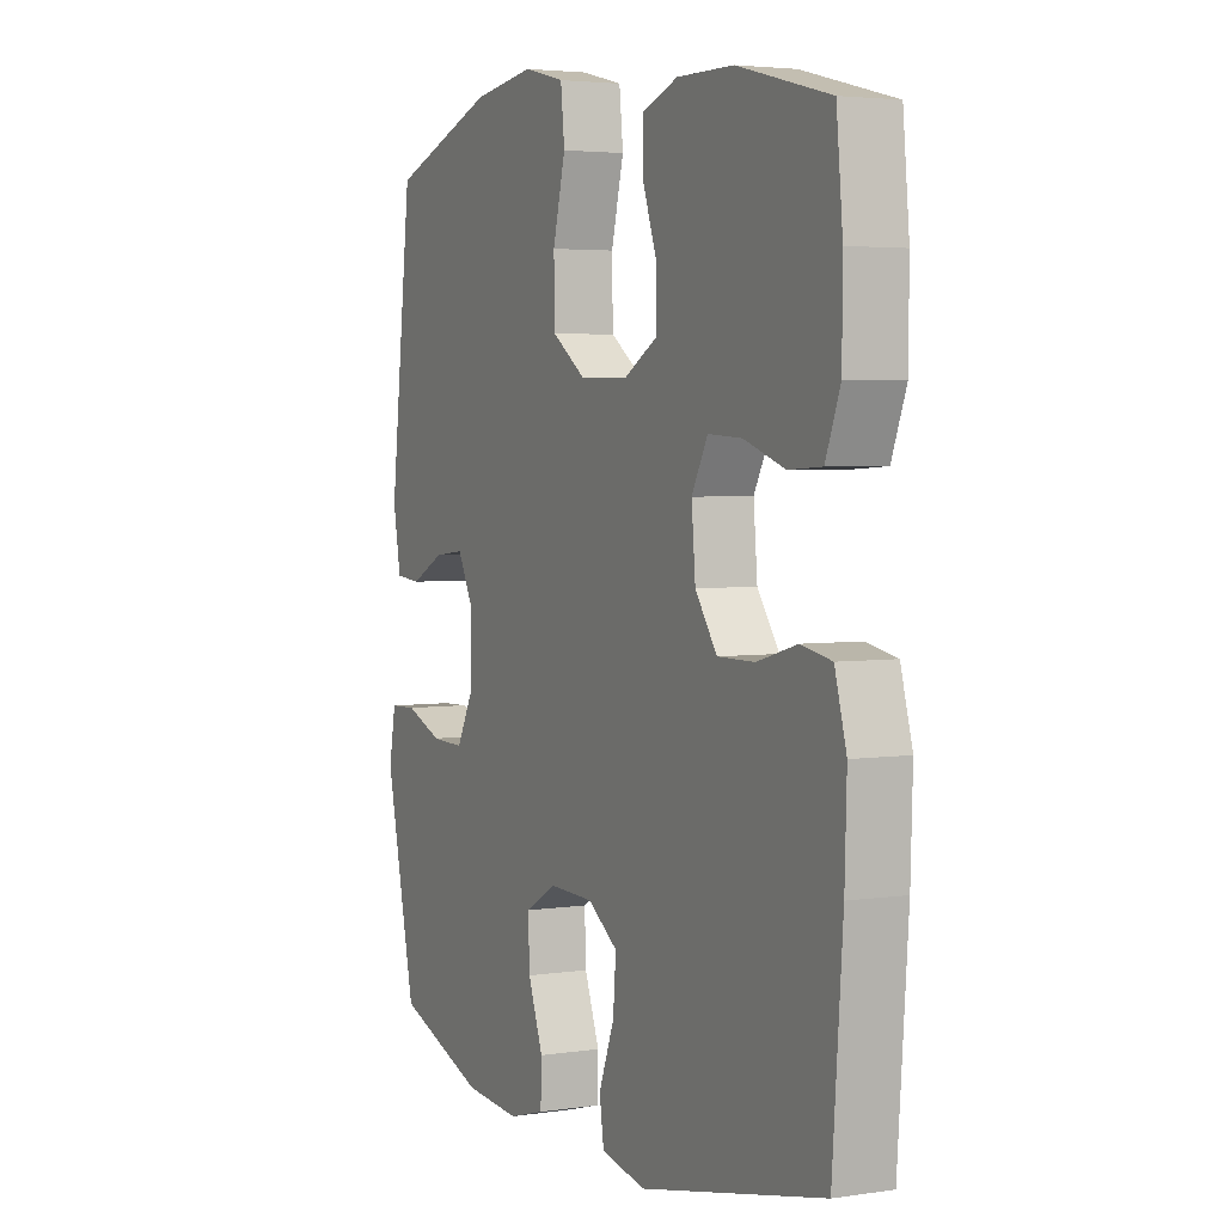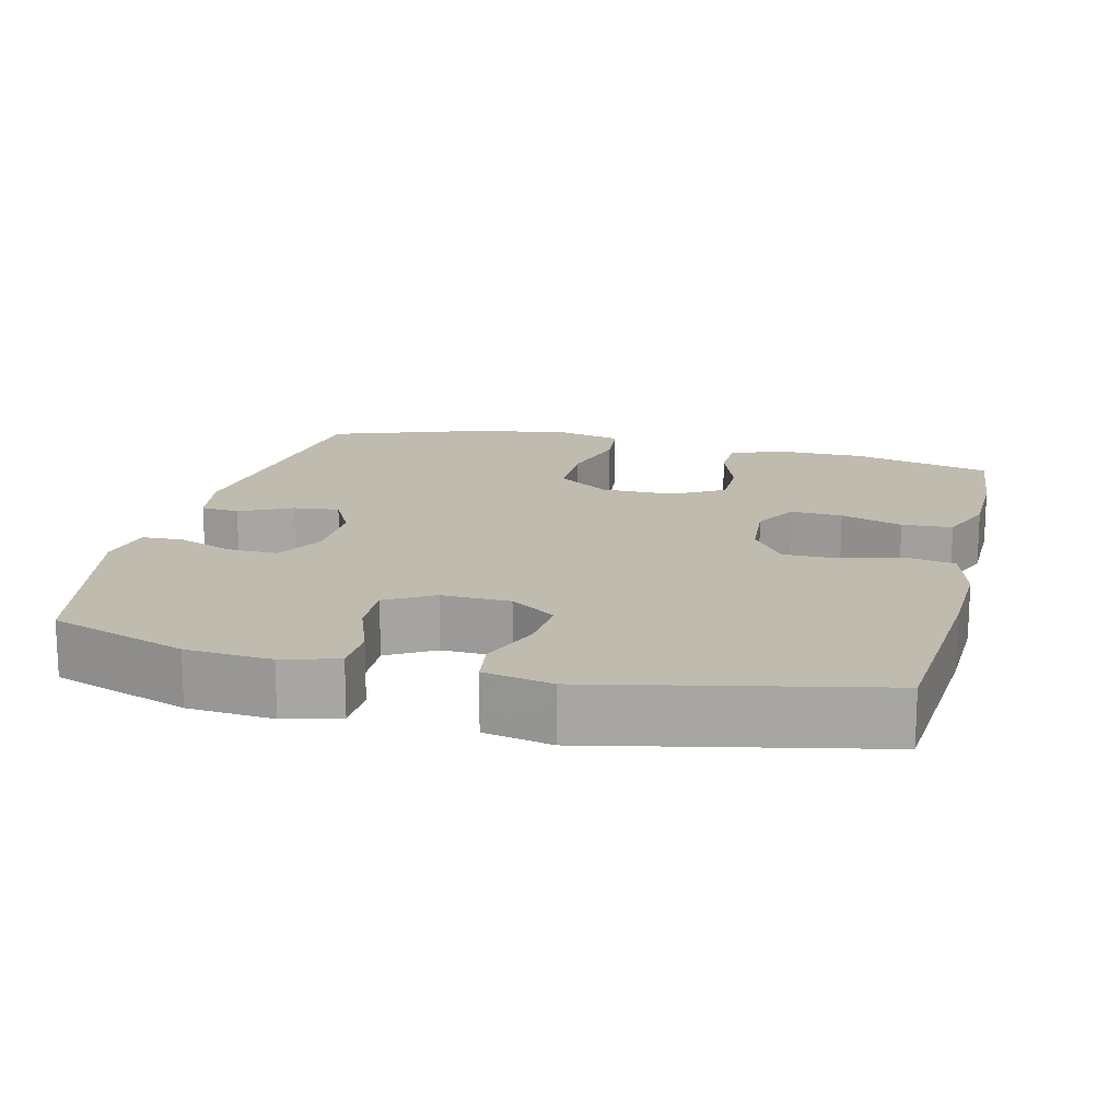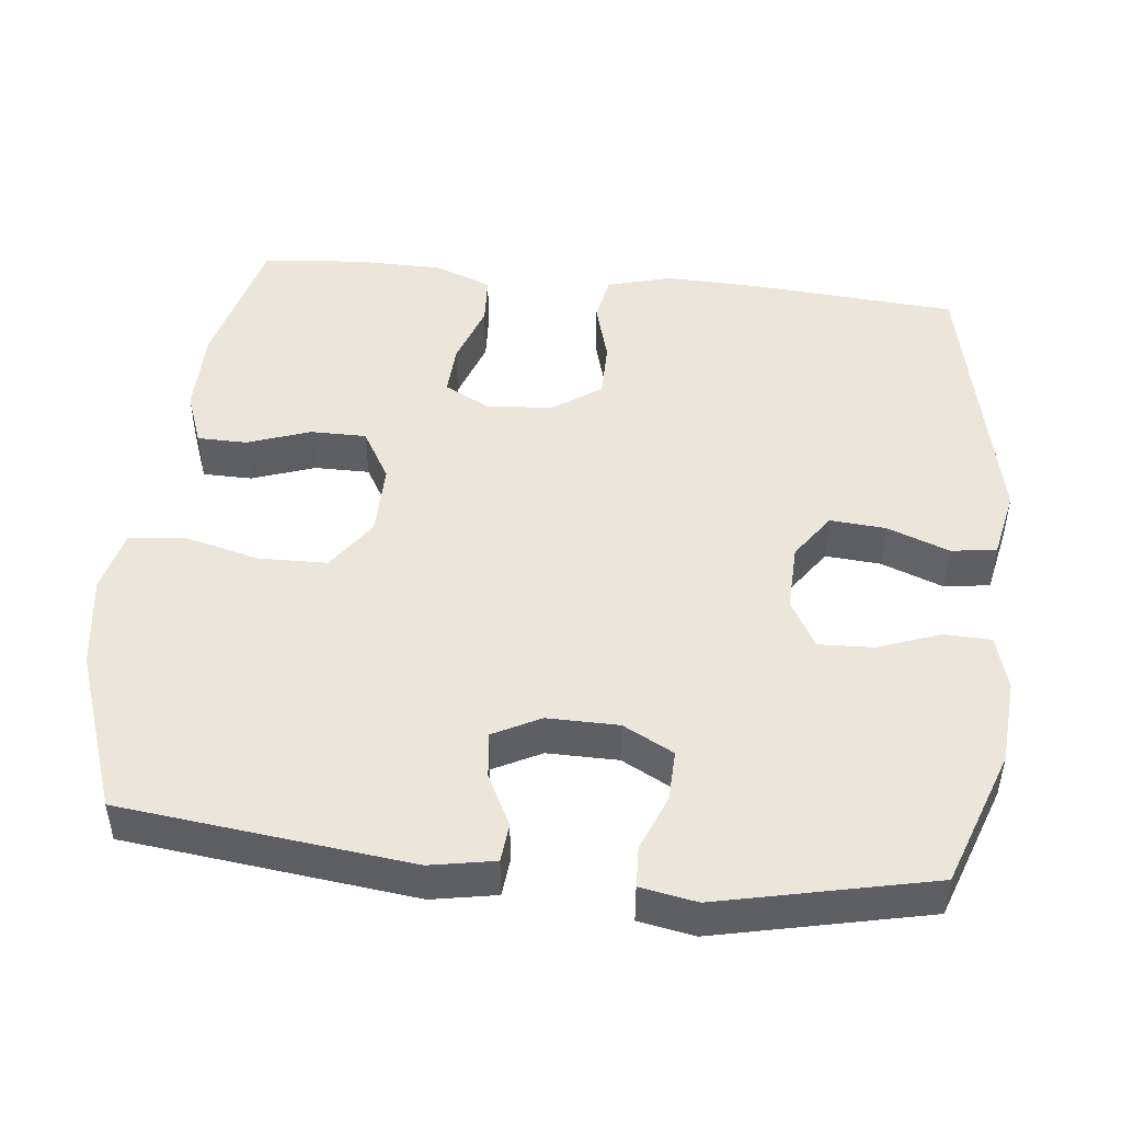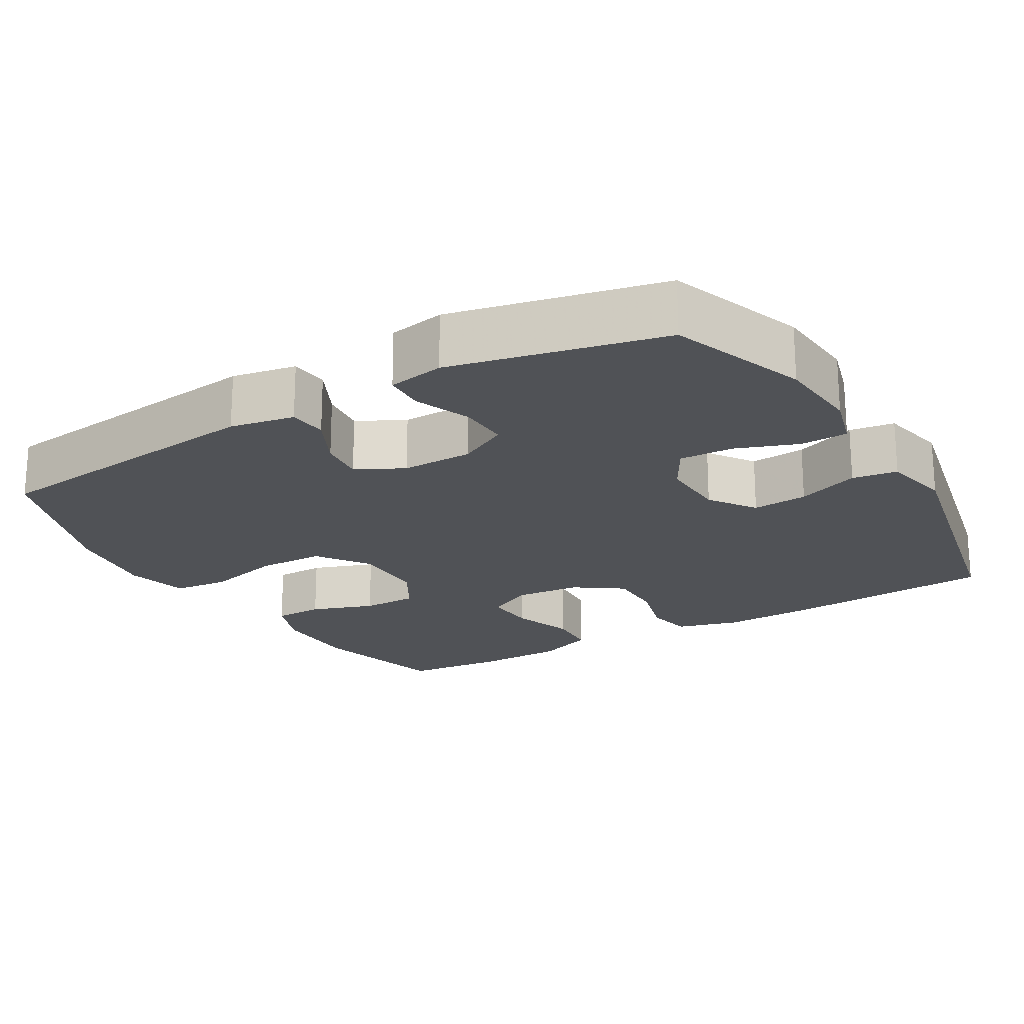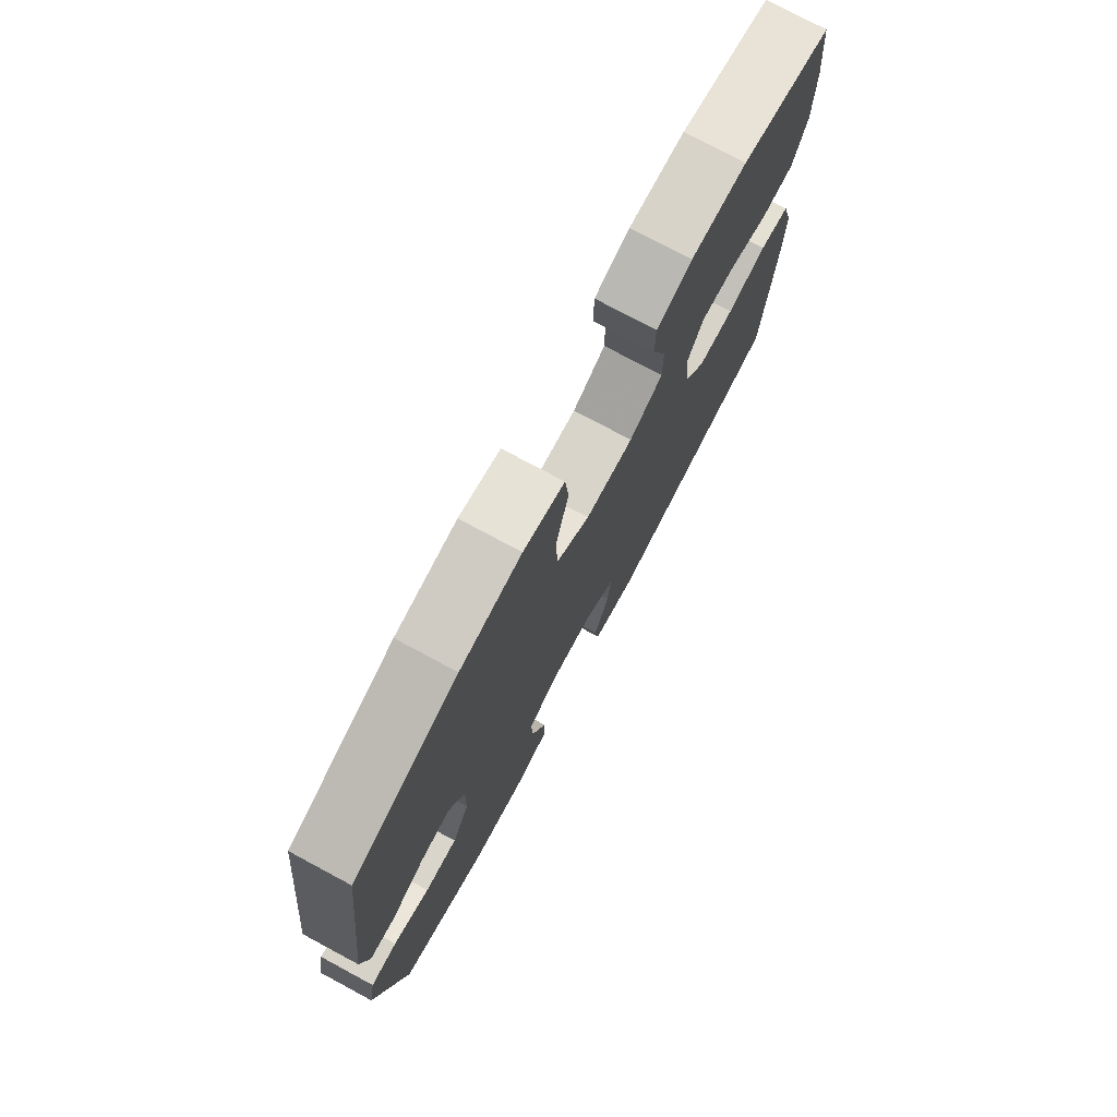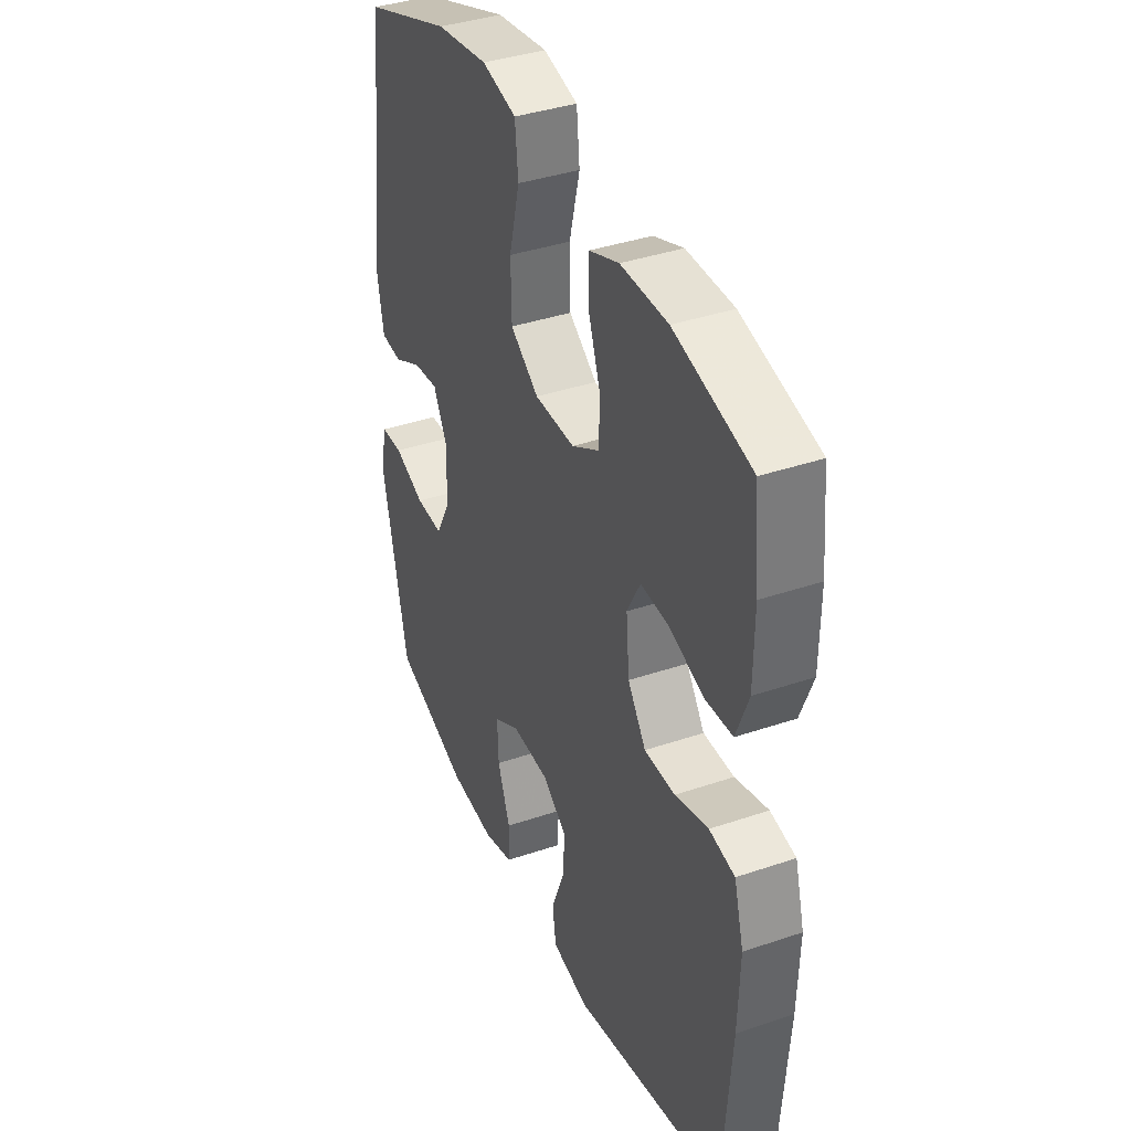
<metadata>
{"format":"obj","ext":"obj","renderer":"f3d","projection":"perspective","resolution":1024,"background":"white","views":[{"elev":3.7,"azim":-116.5,"up":"+Z"},{"elev":16.0,"azim":-166.1,"up":"+Y"},{"elev":47.5,"azim":96.2,"up":"+Y"},{"elev":-20.6,"azim":120.6,"up":"+Y"},{"elev":76.3,"azim":118.2,"up":"+Z"},{"elev":38.5,"azim":-113.2,"up":"+Z"}]}
</metadata>
<code>
v -0.5 0.07 0.5
v -0.311 0.07 0.548
v -0.195 0.07 0.549
v -0.122 0.07 0.522
v -0.121 0.07 0.455
v -0.151 0.07 0.37
v -0.151 0.07 0.295
v -0.082 0.07 0.255
v 0.017 0.07 0.256
v 0.087 0.07 0.305
v 0.089 0.07 0.396
v 0.063 0.07 0.499
v 0.071 0.07 0.574
v 0.156 0.07 0.595
v 0.283 0.07 0.577
v 0.5 0.07 0.5
v 0.546 0.07 0.11
v 0.53 0.07 0.023
v 0.478 0.07 0.018
v 0.408 0.07 0.053
v 0.346 0.07 0.06
v 0.313 0.07 -0.004
v 0.314 0.07 -0.1
v 0.35 0.07 -0.168
v 0.418 0.07 -0.166
v 0.494 0.07 -0.136
v 0.549 0.07 -0.138
v 0.563 0.07 -0.214
v 0.5 0.07 -0.5
v 0.315 0.07 -0.566
v 0.2 0.07 -0.575
v 0.126 0.07 -0.554
v 0.124 0.07 -0.49
v 0.155 0.07 -0.406
v 0.158 0.07 -0.333
v 0.094 0.07 -0.296
v 0.002 0.07 -0.299
v -0.06 0.07 -0.342
v -0.054 0.07 -0.417
v -0.022 0.07 -0.501
v -0.031 0.07 -0.562
v -0.123 0.07 -0.581
v -0.5 0.07 -0.5
v -0.521 0.07 -0.222
v -0.525 0.07 -0.093
v -0.501 0.07 -0.007
v -0.438 0.07 0.005
v -0.356 0.07 -0.018
v -0.28 0.07 -0.018
v -0.235 0.07 0.046
v -0.227 0.07 0.136
v -0.26 0.07 0.198
v -0.33 0.07 0.194
v -0.414 0.07 0.165
v -0.482 0.07 0.169
v -0.512 0.07 0.247
v -0.513 0.07 0.366
v -0.5 0 0.5
v -0.311 0 0.548
v -0.195 0 0.549
v -0.122 0 0.522
v -0.121 0 0.455
v -0.151 0 0.37
v -0.151 0 0.295
v -0.082 0 0.255
v 0.017 0 0.256
v 0.087 0 0.305
v 0.089 0 0.396
v 0.063 0 0.499
v 0.071 0 0.574
v 0.156 0 0.595
v 0.283 0 0.577
v 0.5 0 0.5
v 0.546 0 0.11
v 0.53 0 0.023
v 0.478 0 0.018
v 0.408 0 0.053
v 0.346 0 0.06
v 0.313 0 -0.004
v 0.314 0 -0.1
v 0.35 0 -0.168
v 0.418 0 -0.166
v 0.494 0 -0.136
v 0.549 0 -0.138
v 0.563 0 -0.214
v 0.5 0 -0.5
v 0.315 0 -0.566
v 0.2 0 -0.575
v 0.126 0 -0.554
v 0.124 0 -0.49
v 0.155 0 -0.406
v 0.158 0 -0.333
v 0.094 0 -0.296
v 0.002 0 -0.299
v -0.06 0 -0.342
v -0.054 0 -0.417
v -0.022 0 -0.501
v -0.031 0 -0.562
v -0.123 0 -0.581
v -0.5 0 -0.5
v -0.521 0 -0.222
v -0.525 0 -0.093
v -0.501 0 -0.007
v -0.438 0 0.005
v -0.356 0 -0.018
v -0.28 0 -0.018
v -0.235 0 0.046
v -0.227 0 0.136
v -0.26 0 0.198
v -0.33 0 0.194
v -0.414 0 0.165
v -0.482 0 0.169
v -0.512 0 0.247
v -0.513 0 0.366
f 53 54 55 56
f 52 53 56 57
f 45 46 47 48
f 45 48 49
f 44 45 49
f 43 44 49
f 42 43 49 50
f 39 40 41 42
f 38 39 42 50
f 31 32 33 34
f 31 34 35
f 30 31 35
f 29 30 35
f 28 29 35 36
f 25 26 27 28
f 24 25 28 36
f 17 18 19 20
f 17 20 21
f 16 17 21
f 15 16 21 22
f 11 12 13 14
f 10 11 14 15
f 3 4 5 6
f 3 6 7
f 2 3 7
f 52 57 1 2
f 51 52 2 7
f 37 38 50 51
f 37 51 7 8
f 23 24 36 37
f 23 37 8 9
f 10 15 22 23
f 9 10 23
f 113 112 111 110
f 114 113 110 109
f 105 104 103 102
f 106 105 102
f 106 102 101
f 106 101 100
f 107 106 100 99
f 99 98 97 96
f 107 99 96 95
f 91 90 89 88
f 92 91 88
f 92 88 87
f 92 87 86
f 93 92 86 85
f 85 84 83 82
f 93 85 82 81
f 77 76 75 74
f 78 77 74
f 78 74 73
f 79 78 73 72
f 71 70 69 68
f 72 71 68 67
f 63 62 61 60
f 64 63 60
f 64 60 59
f 59 58 114 109
f 64 59 109 108
f 108 107 95 94
f 65 64 108 94
f 94 93 81 80
f 66 65 94 80
f 80 79 72 67
f 80 67 66
f 1 58 59 2
f 2 59 60 3
f 3 60 61 4
f 4 61 62 5
f 5 62 63 6
f 6 63 64 7
f 7 64 65 8
f 8 65 66 9
f 9 66 67 10
f 10 67 68 11
f 11 68 69 12
f 12 69 70 13
f 13 70 71 14
f 14 71 72 15
f 15 72 73 16
f 16 73 74 17
f 17 74 75 18
f 18 75 76 19
f 19 76 77 20
f 20 77 78 21
f 21 78 79 22
f 22 79 80 23
f 23 80 81 24
f 24 81 82 25
f 25 82 83 26
f 26 83 84 27
f 27 84 85 28
f 28 85 86 29
f 29 86 87 30
f 30 87 88 31
f 31 88 89 32
f 32 89 90 33
f 33 90 91 34
f 34 91 92 35
f 35 92 93 36
f 36 93 94 37
f 37 94 95 38
f 38 95 96 39
f 39 96 97 40
f 40 97 98 41
f 41 98 99 42
f 42 99 100 43
f 43 100 101 44
f 44 101 102 45
f 45 102 103 46
f 46 103 104 47
f 47 104 105 48
f 48 105 106 49
f 49 106 107 50
f 50 107 108 51
f 51 108 109 52
f 52 109 110 53
f 53 110 111 54
f 54 111 112 55
f 55 112 113 56
f 56 113 114 57
f 57 114 58 1

</code>
